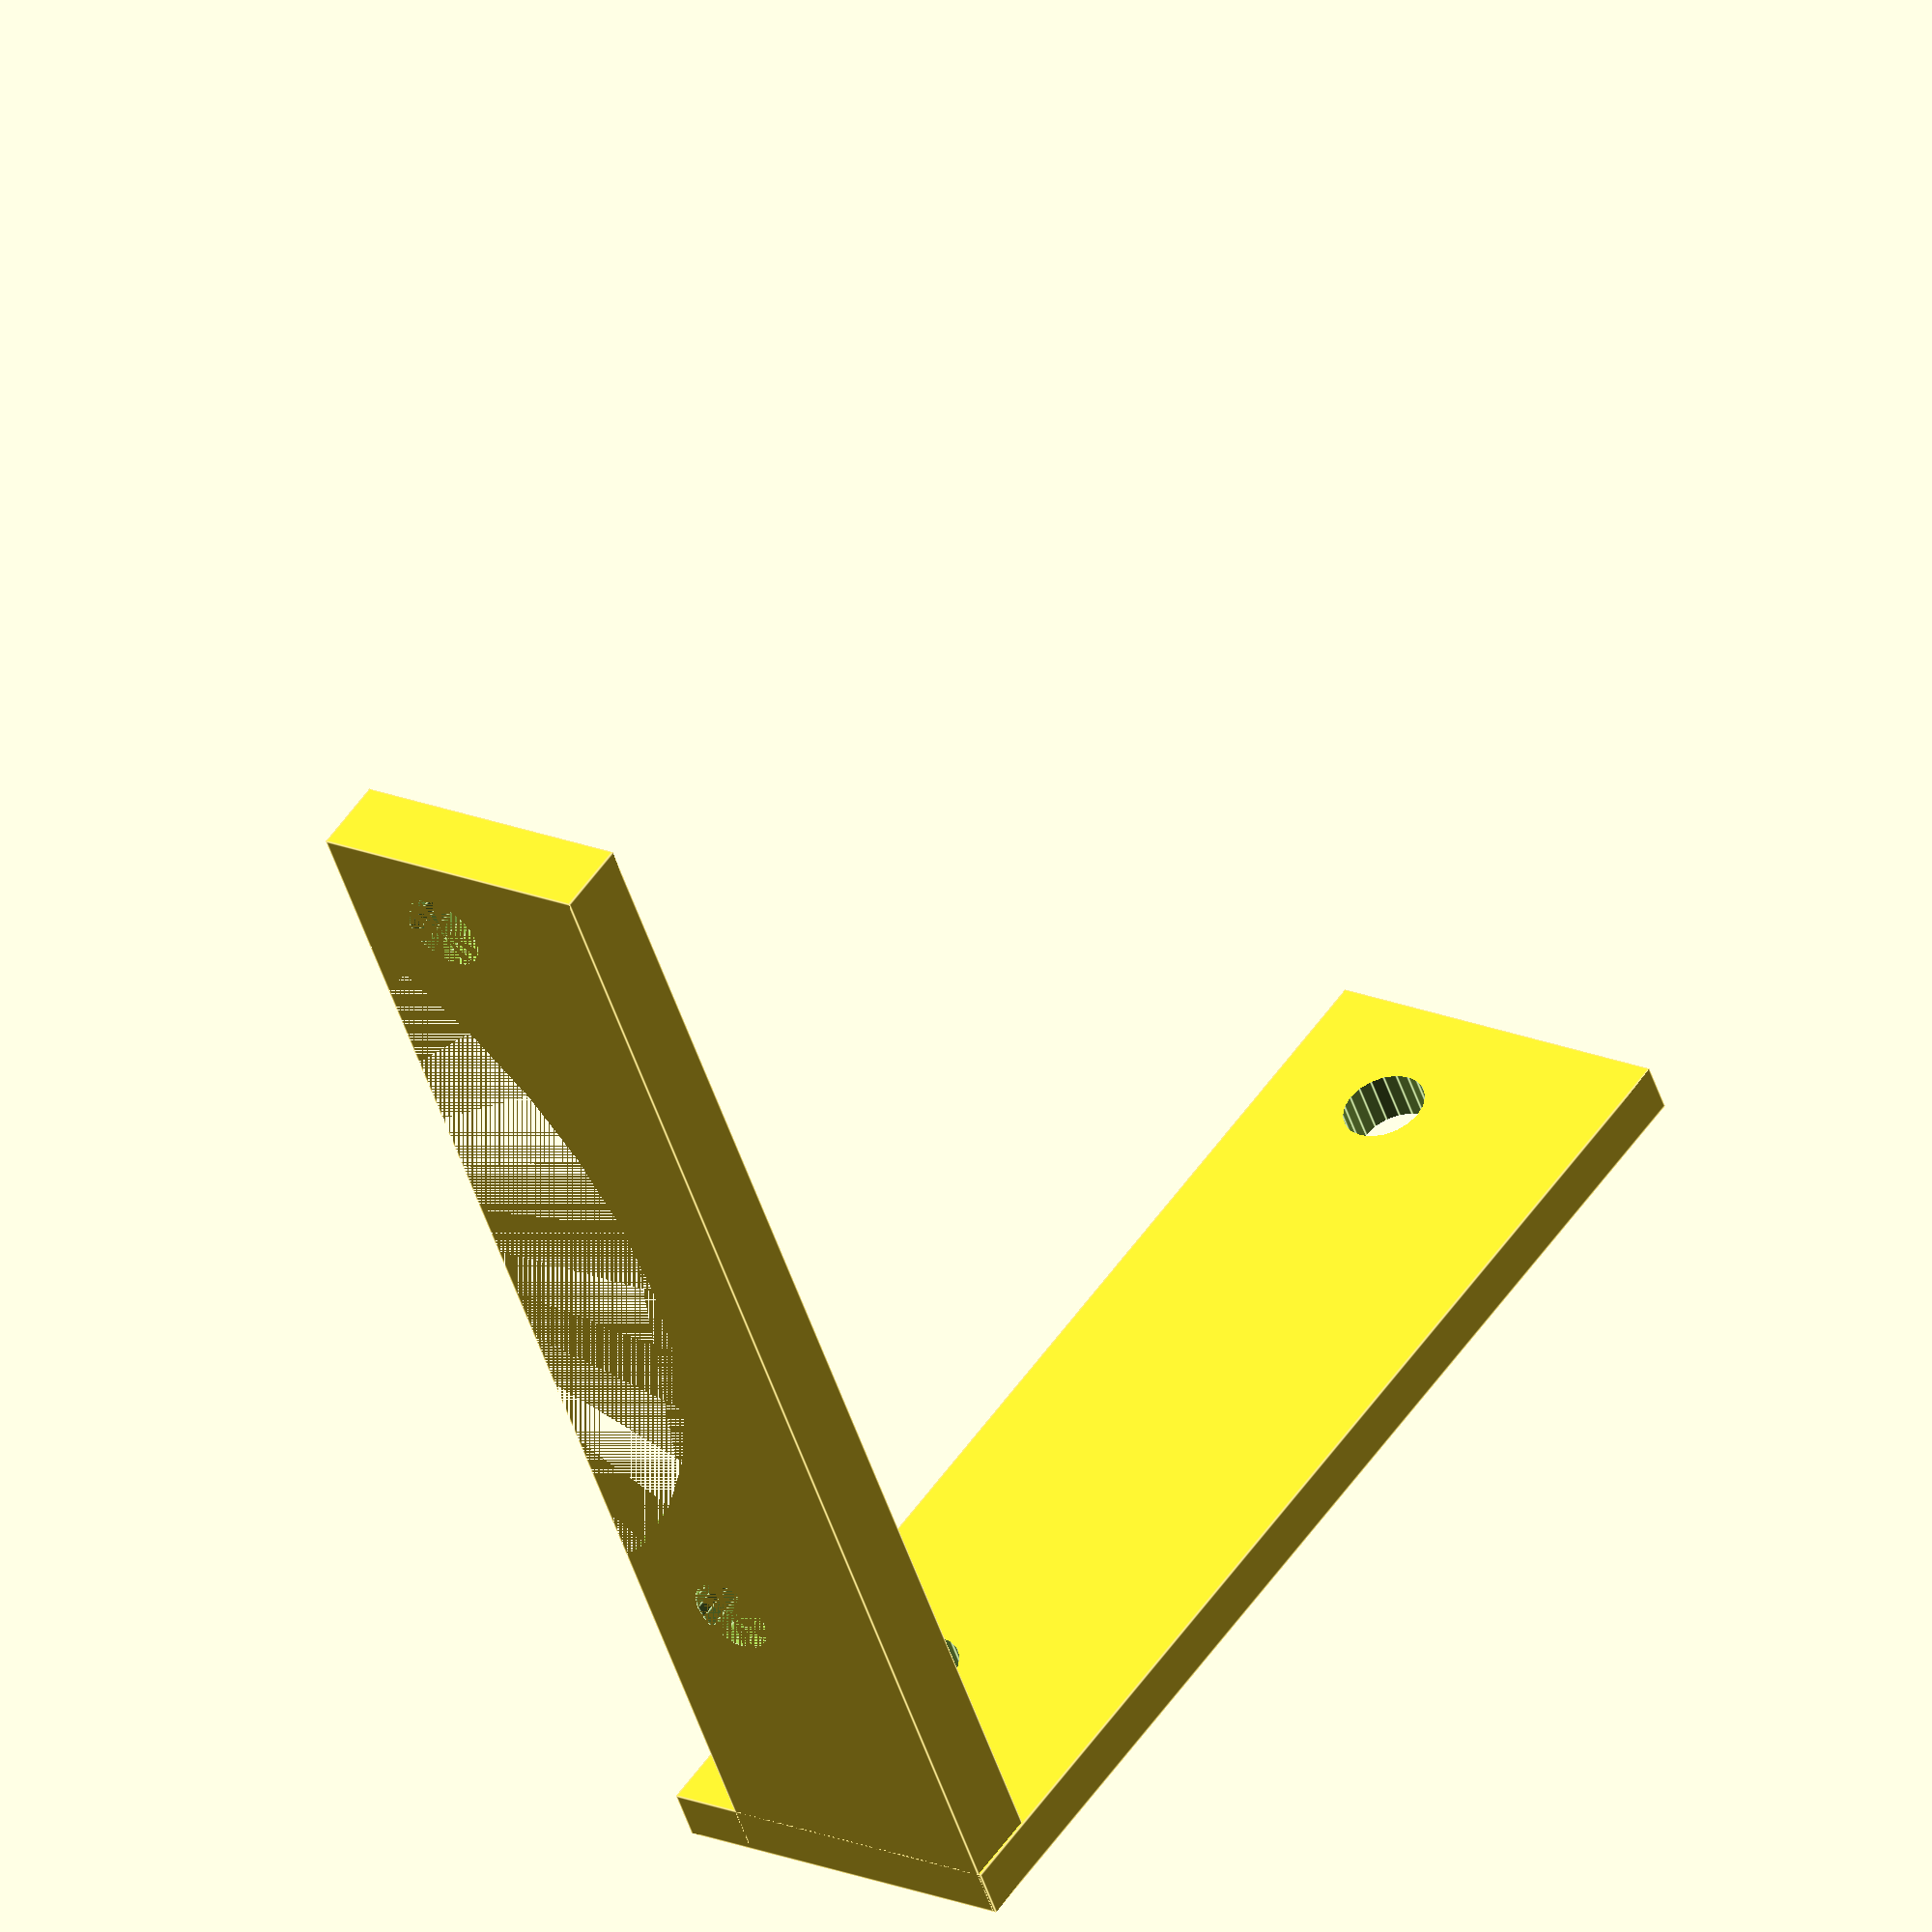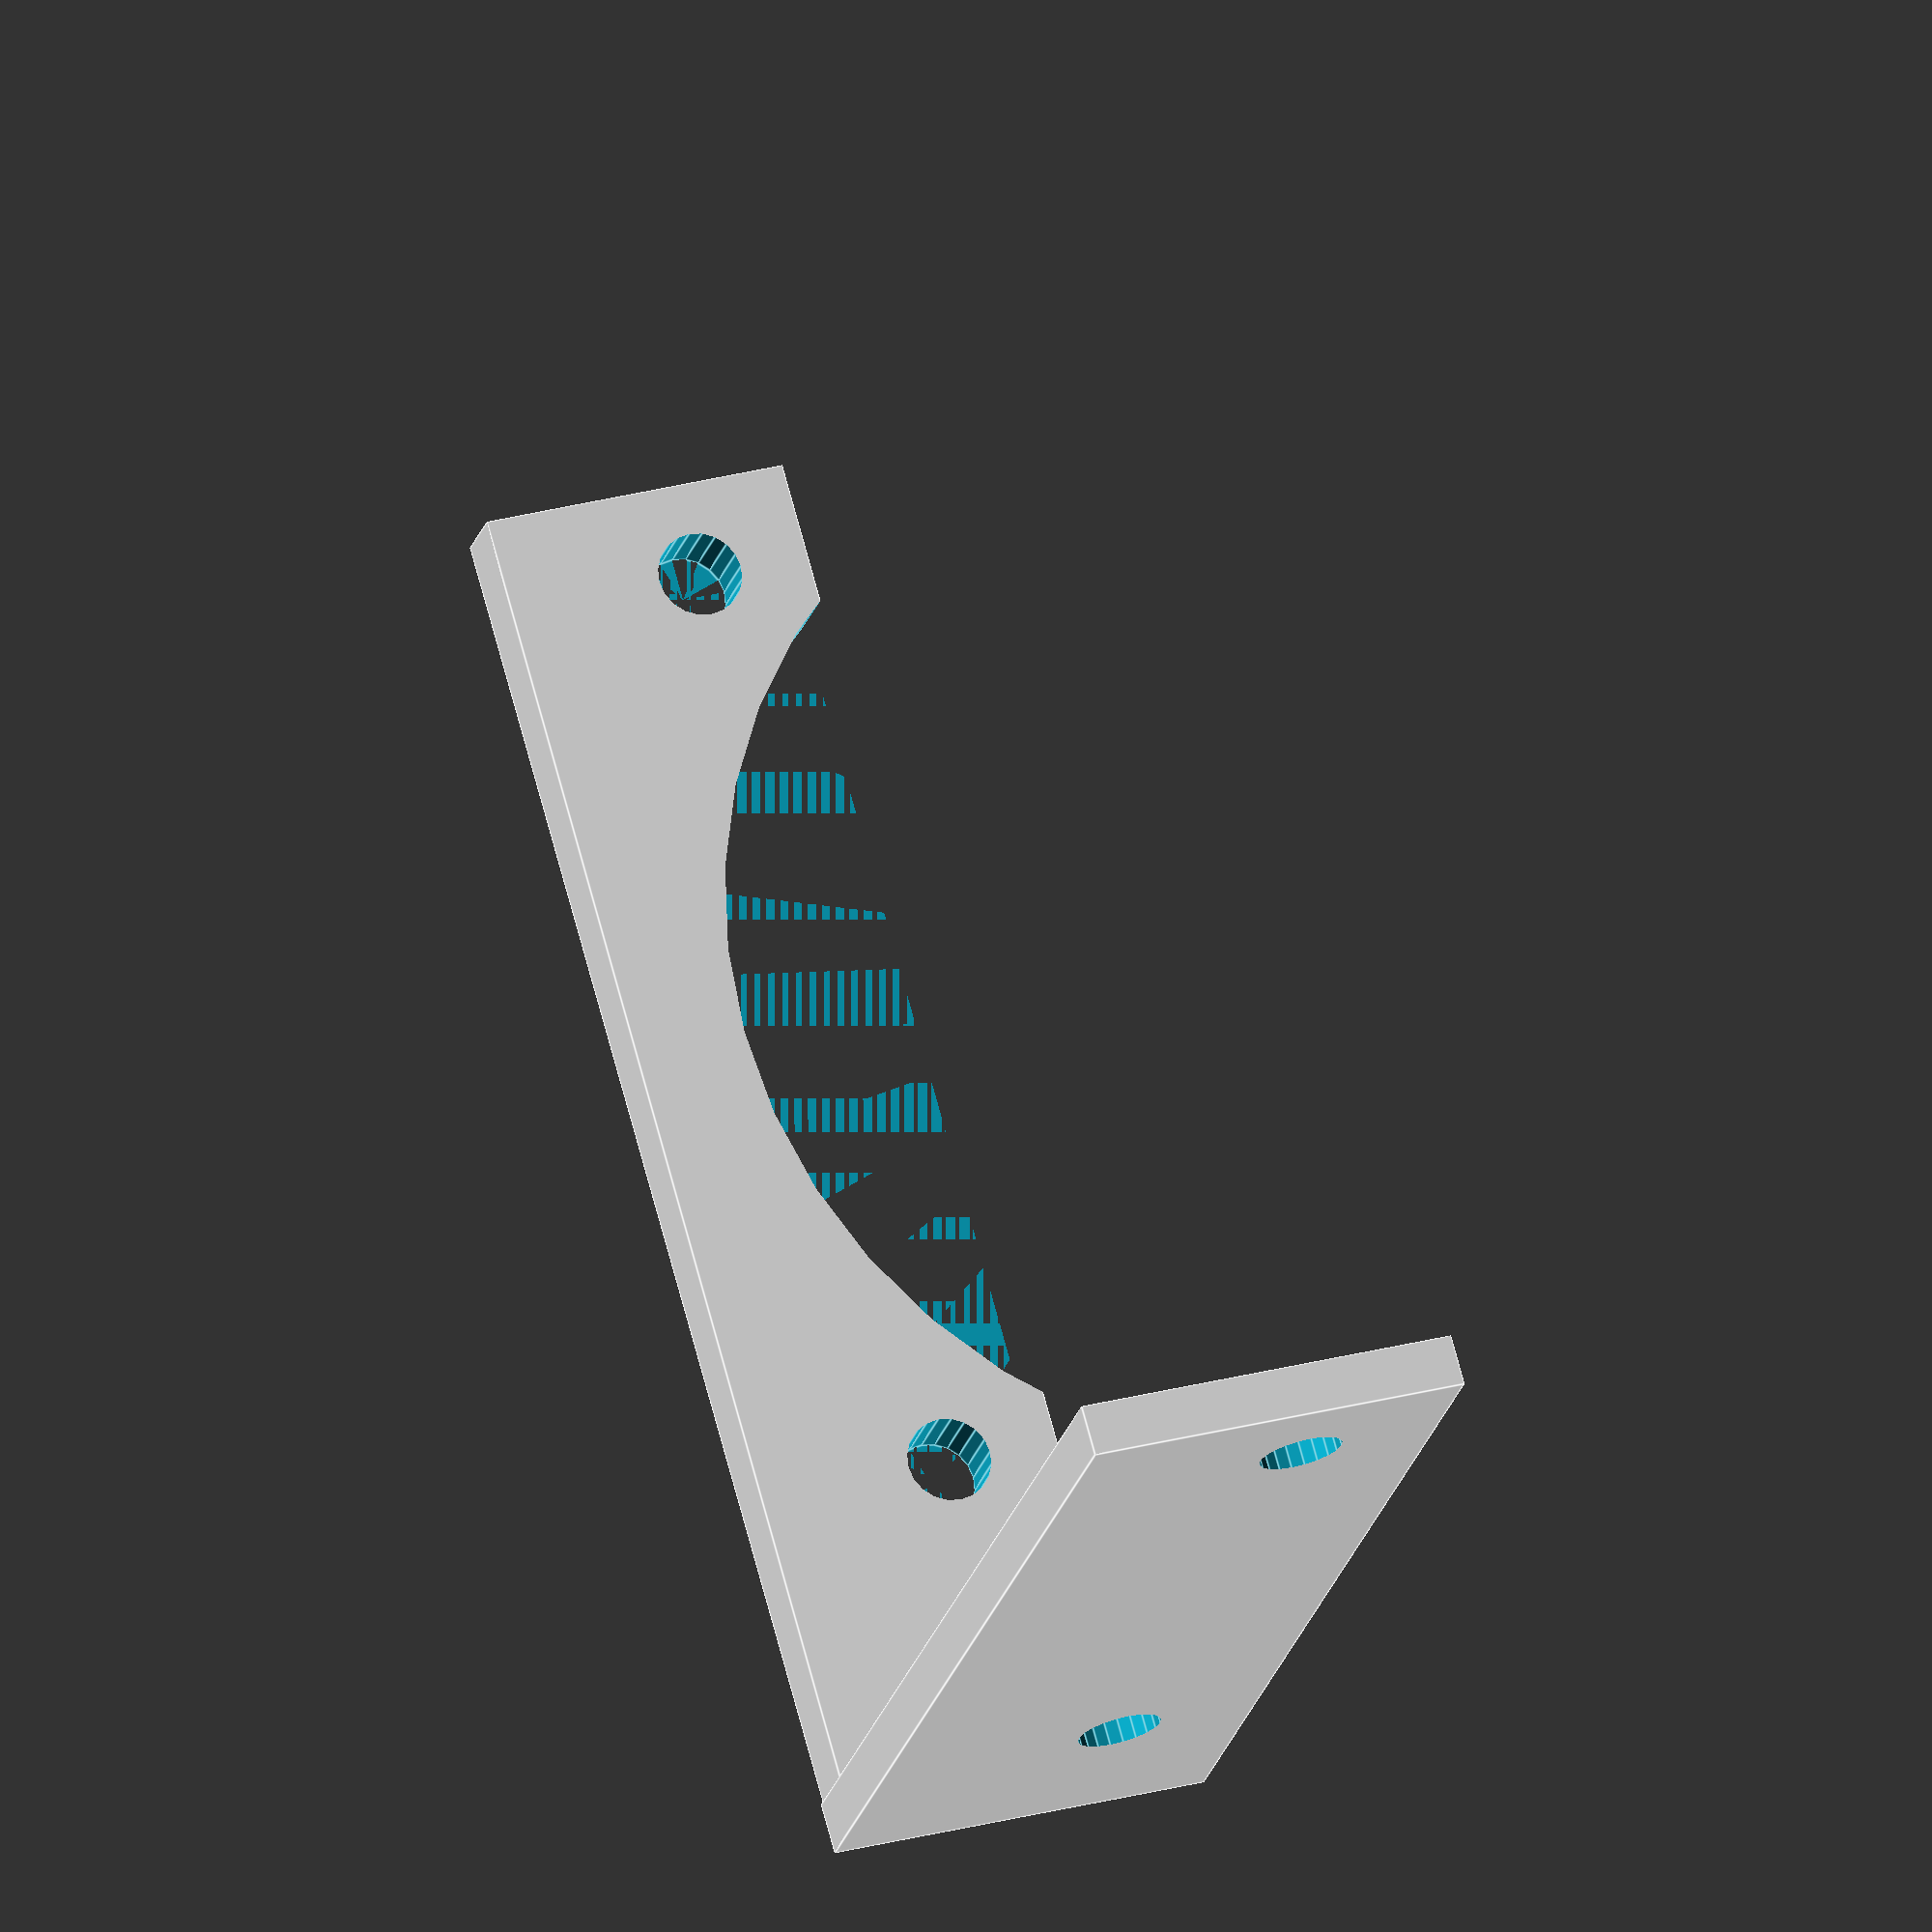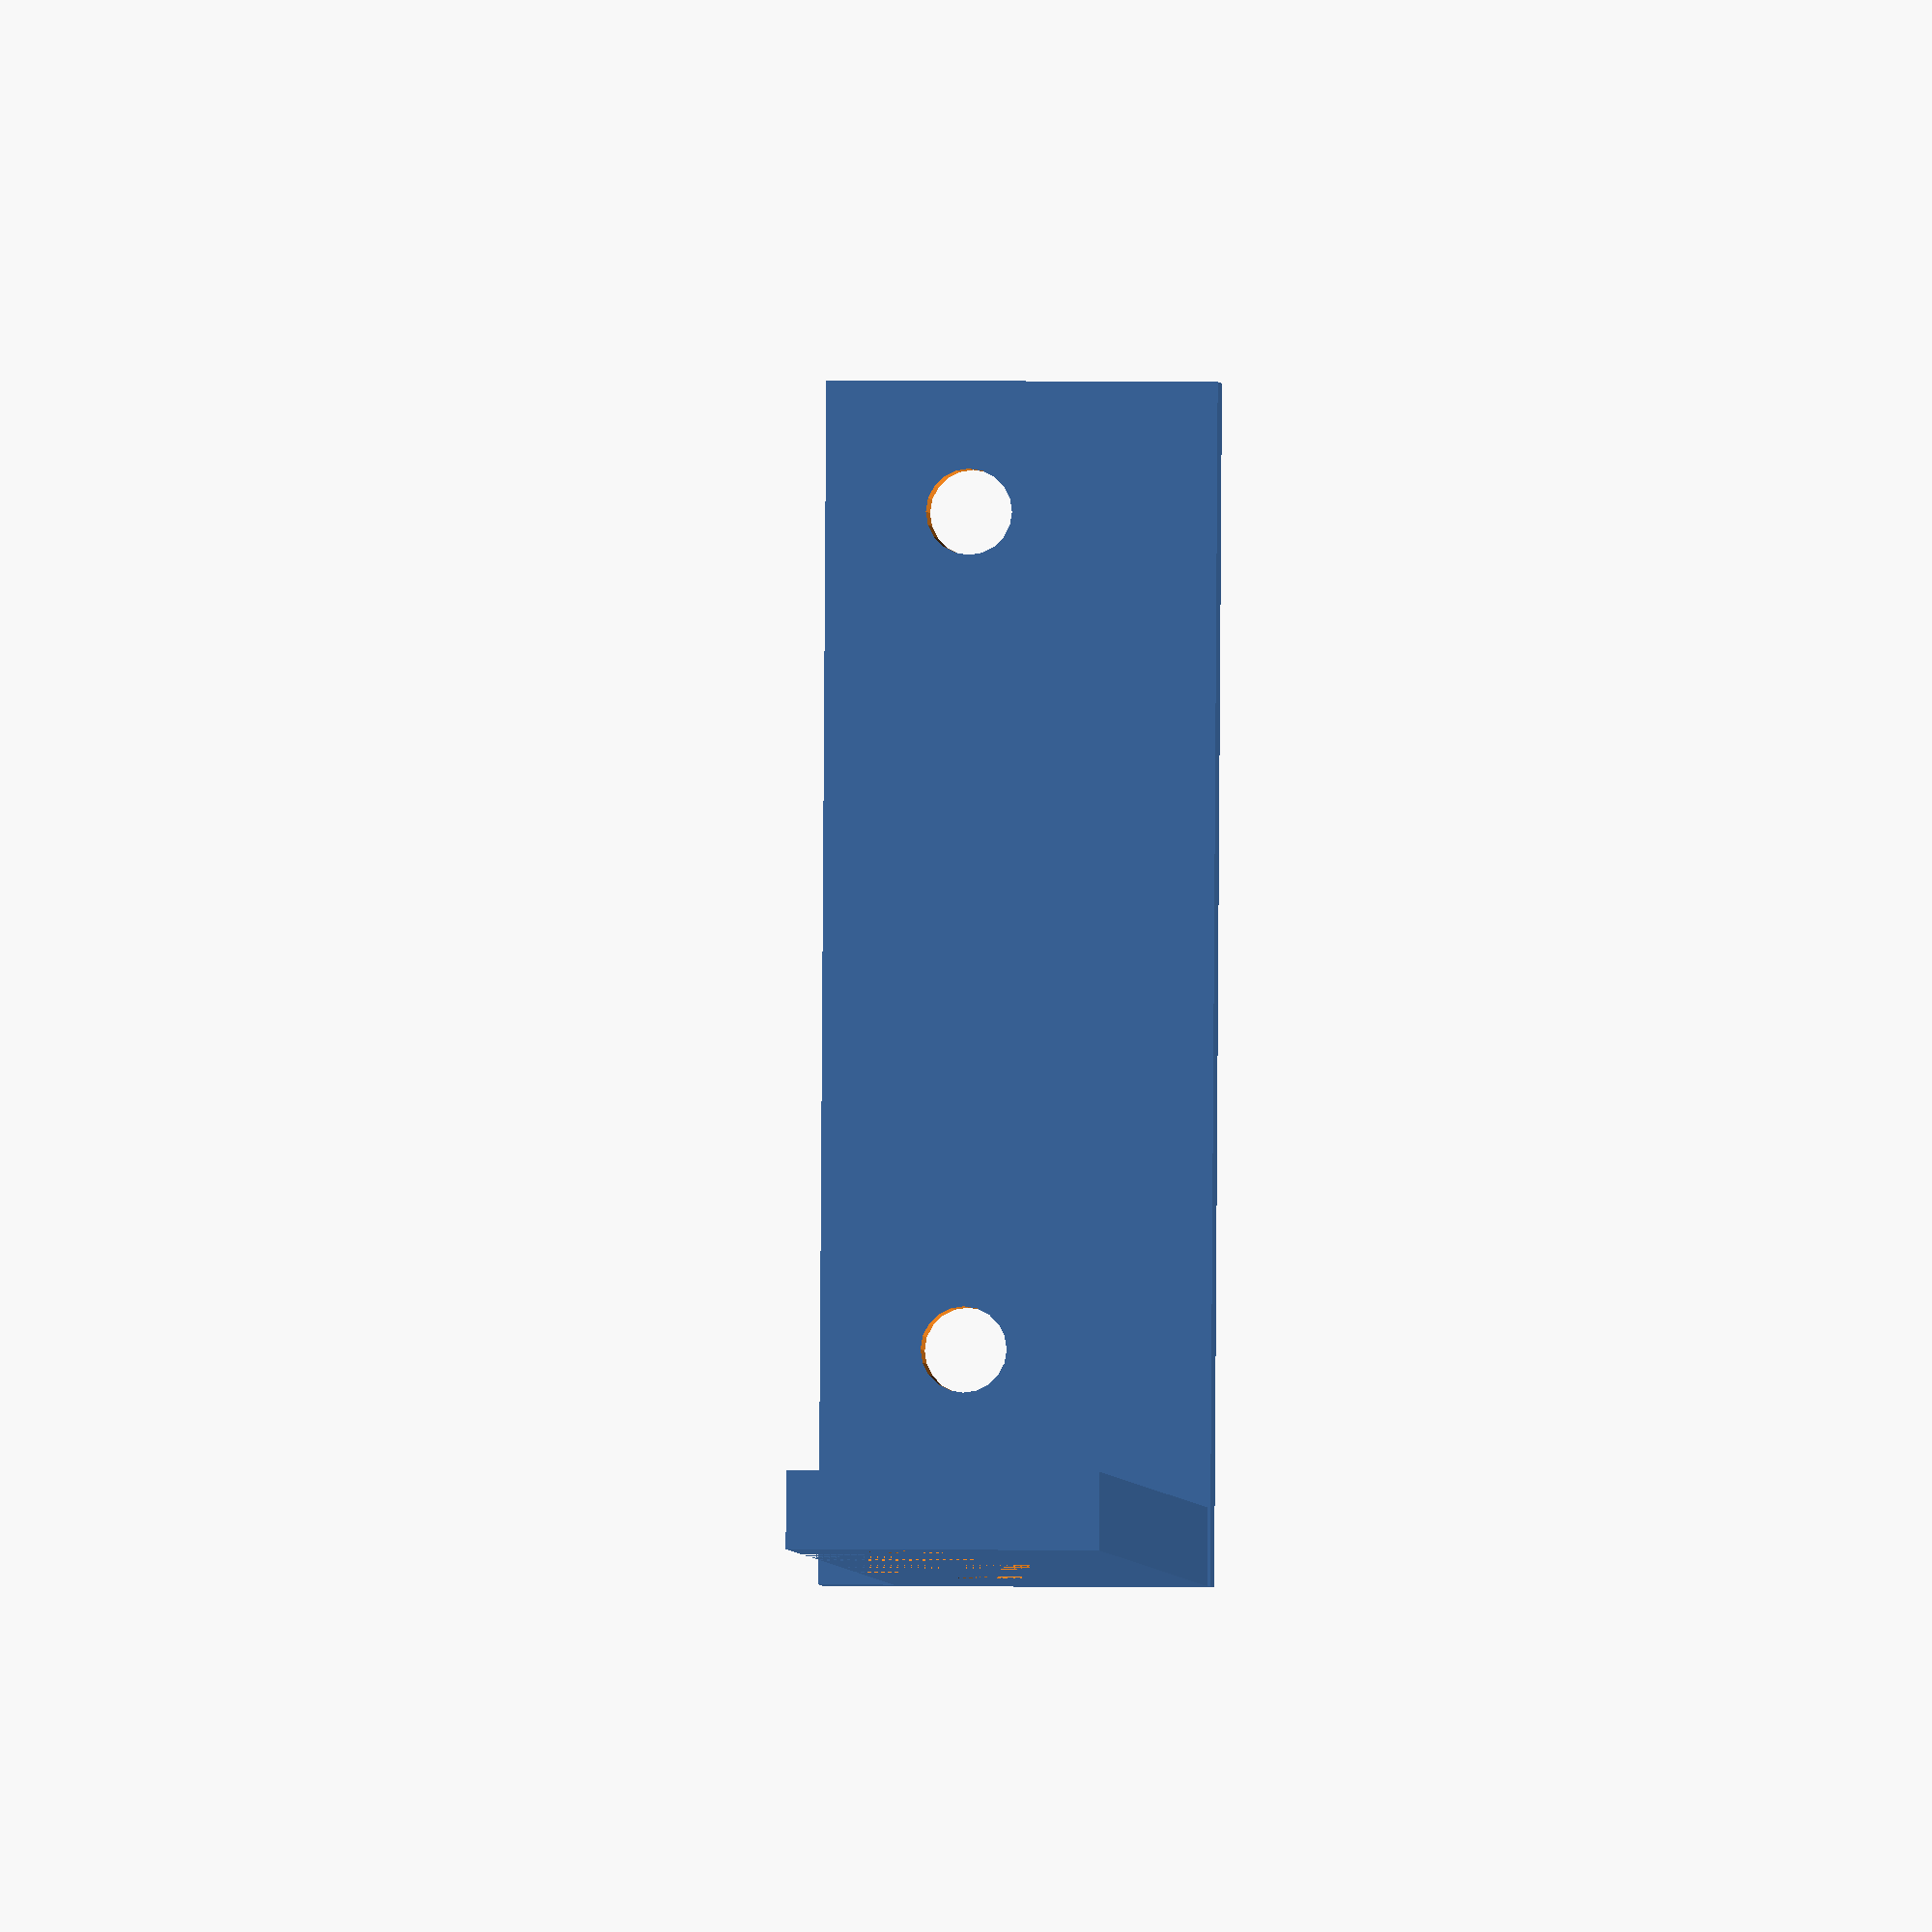
<openscad>
motor_diameter = 42+1;
height = 10;
module motor_fan_holder(){
difference(){
translate([-43.8/2-height,16.9-3])cube([43.8+height,12,3]);
cylinder(r=motor_diameter/2,h=10,$fn=40);
translate([36.5/2,36.5/2])cylinder(r=3.3/2,h=10, $fn=20);
translate([-36.5/2,36.5/2])cylinder(r=3.3/2,h=10, $fn=20);   
}

 translate([-43.8/2-height,11])difference(){
    
   cube([2,15,46]);
    translate([-1,15/2-2,9])rotate([0,90])cylinder(r=3.3/2,h=10,$fn=20); 
    translate([-1,15/2-2,9+32])rotate([0,90])cylinder(r=3.3/2,h=10,$fn=20); 
}
}

rotate([-90,0])translate([0,-16.9+3-12])motor_fan_holder();
</openscad>
<views>
elev=161.4 azim=118.5 roll=50.8 proj=o view=edges
elev=147.8 azim=140.3 roll=289.8 proj=o view=edges
elev=176.9 azim=175.4 roll=85.4 proj=o view=solid
</views>
